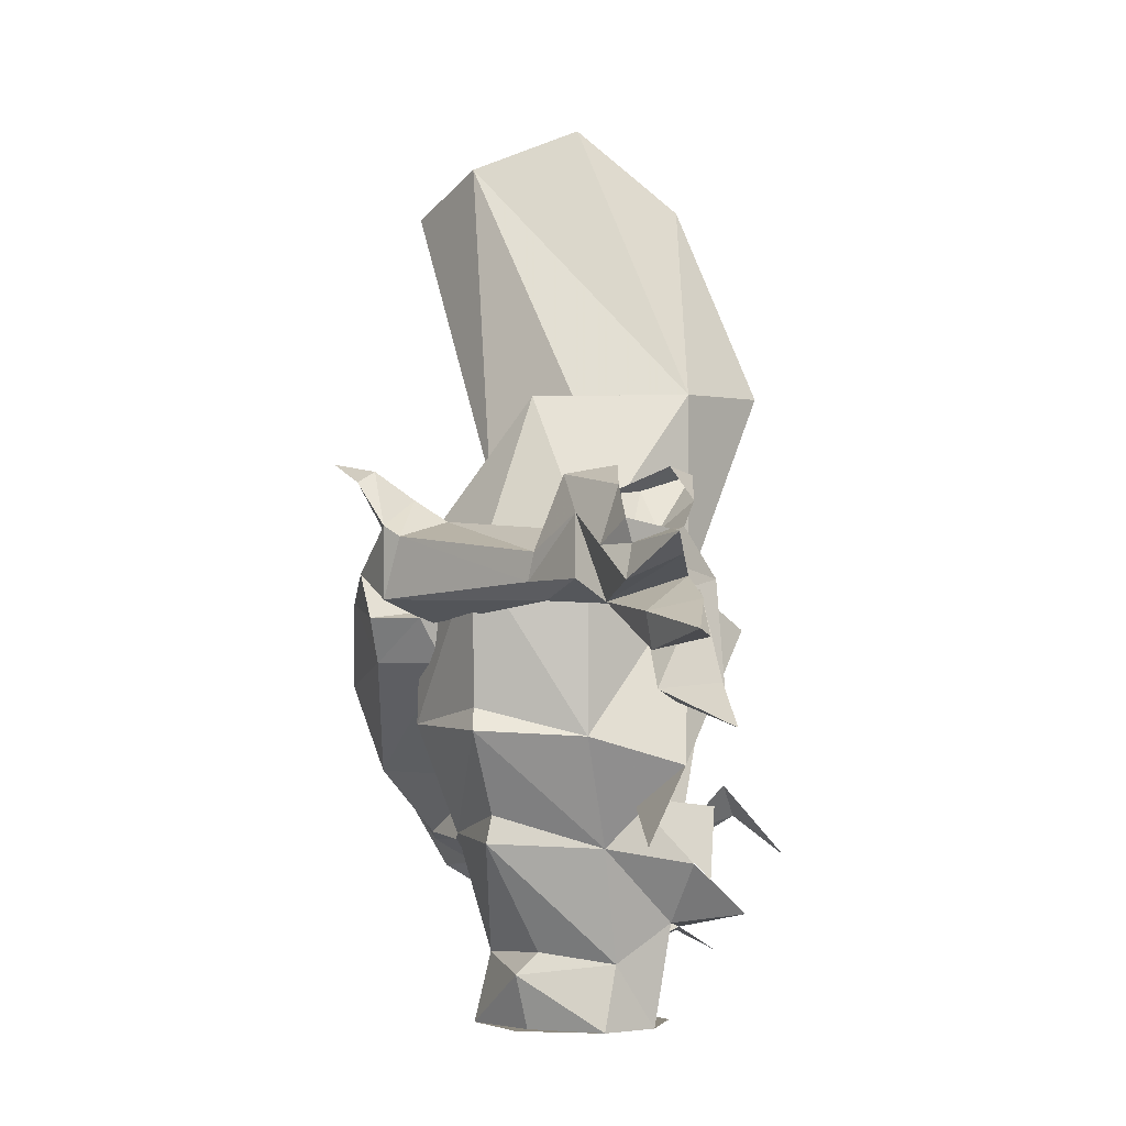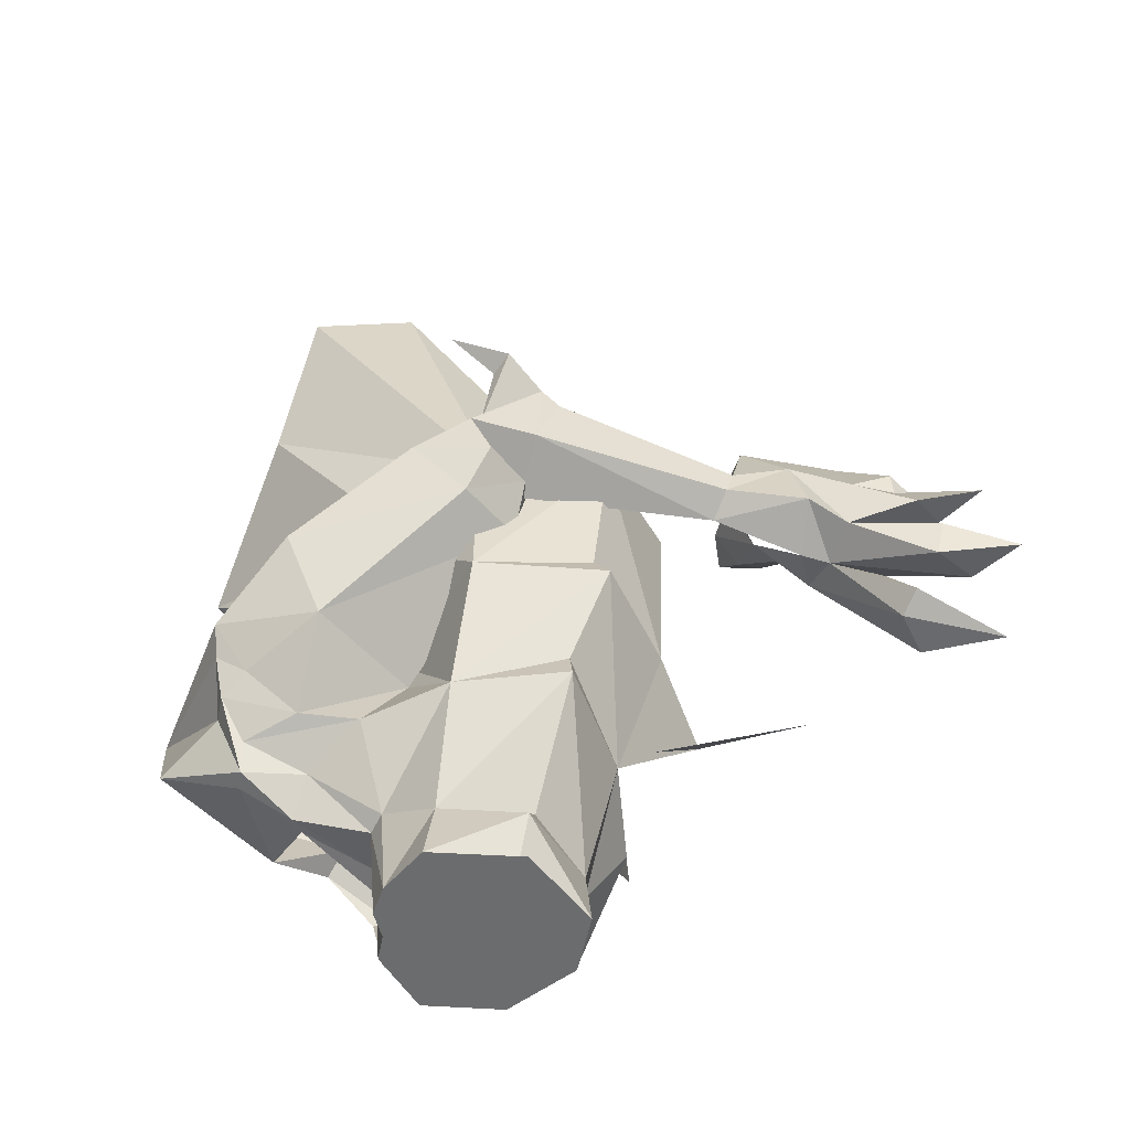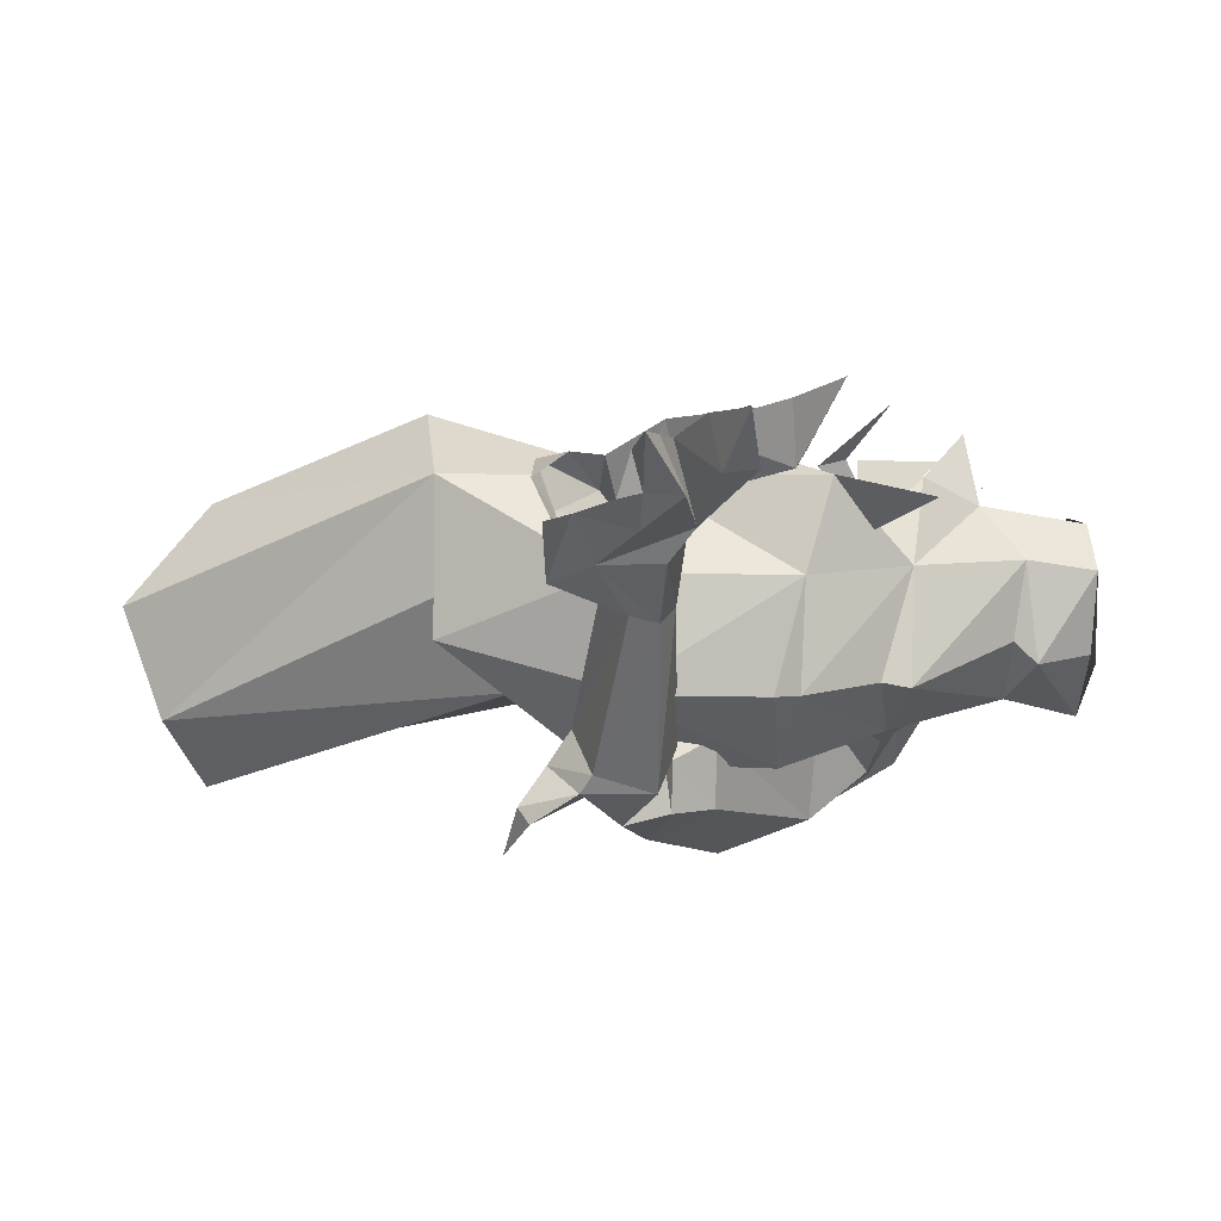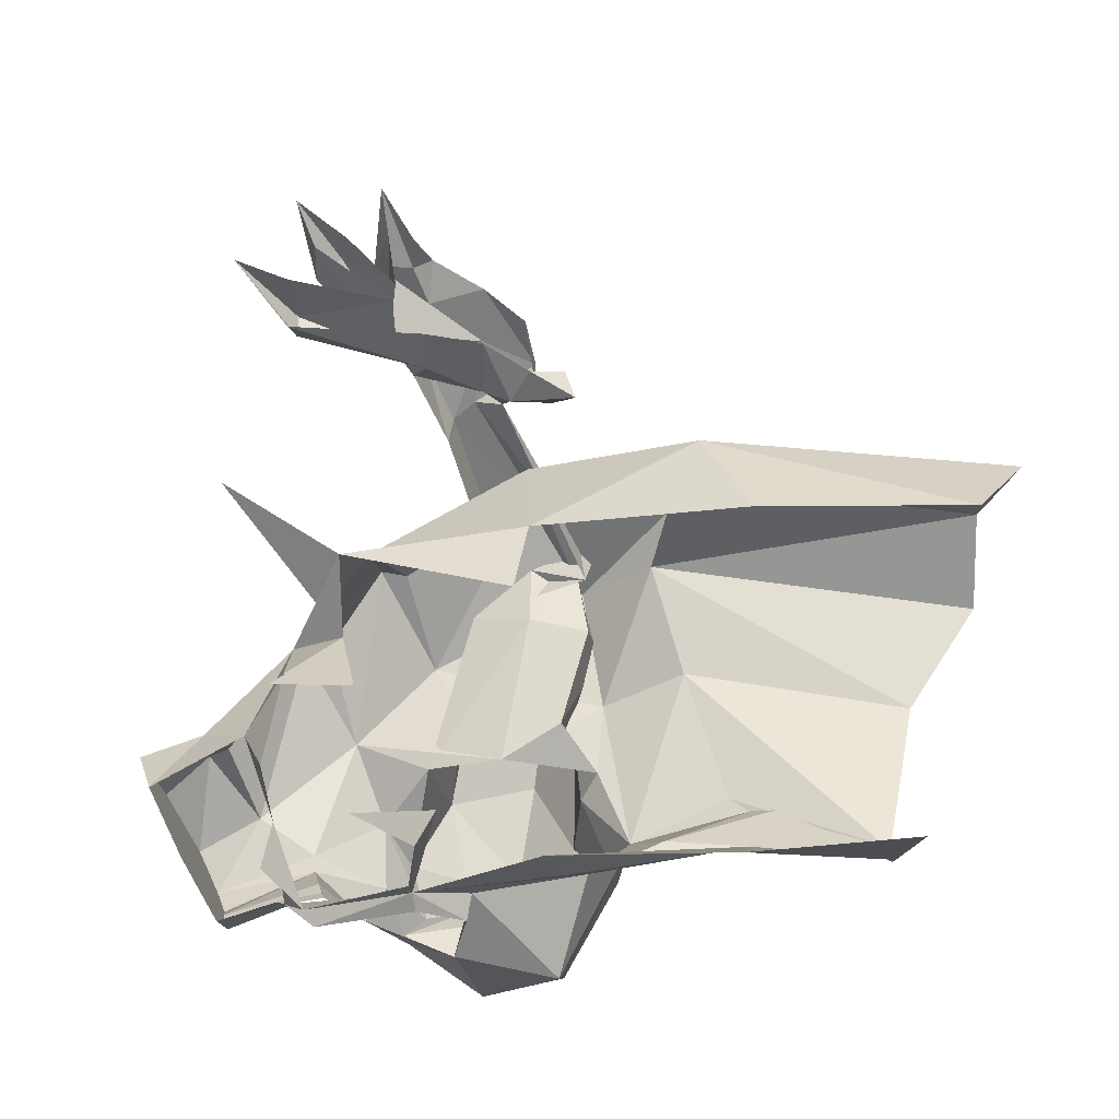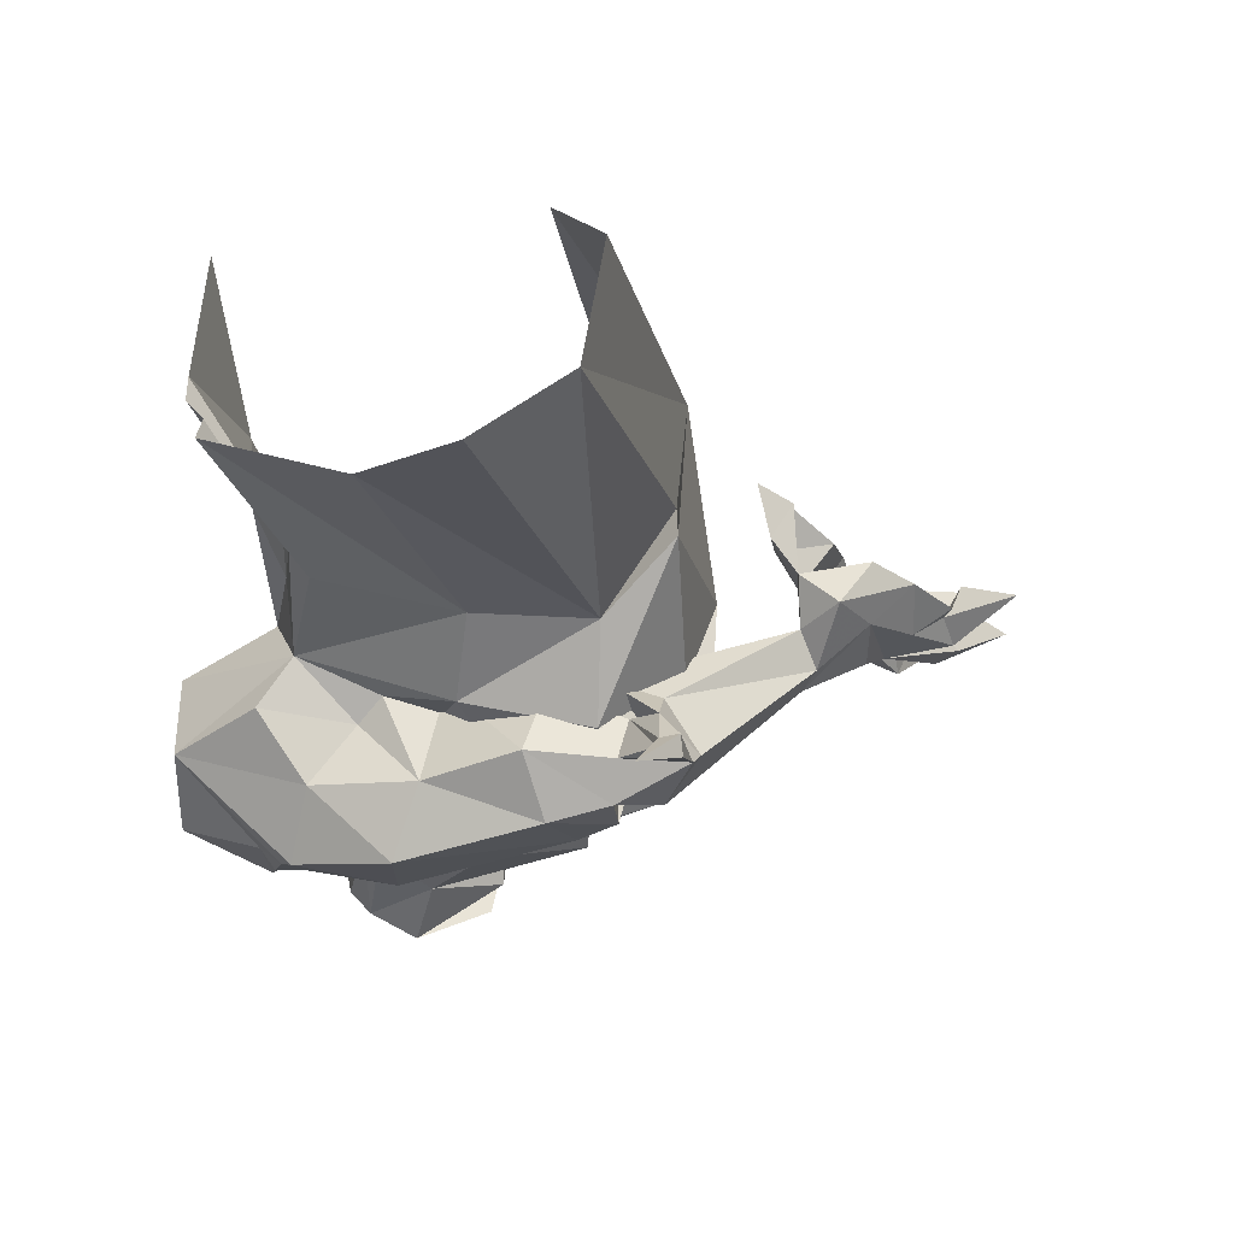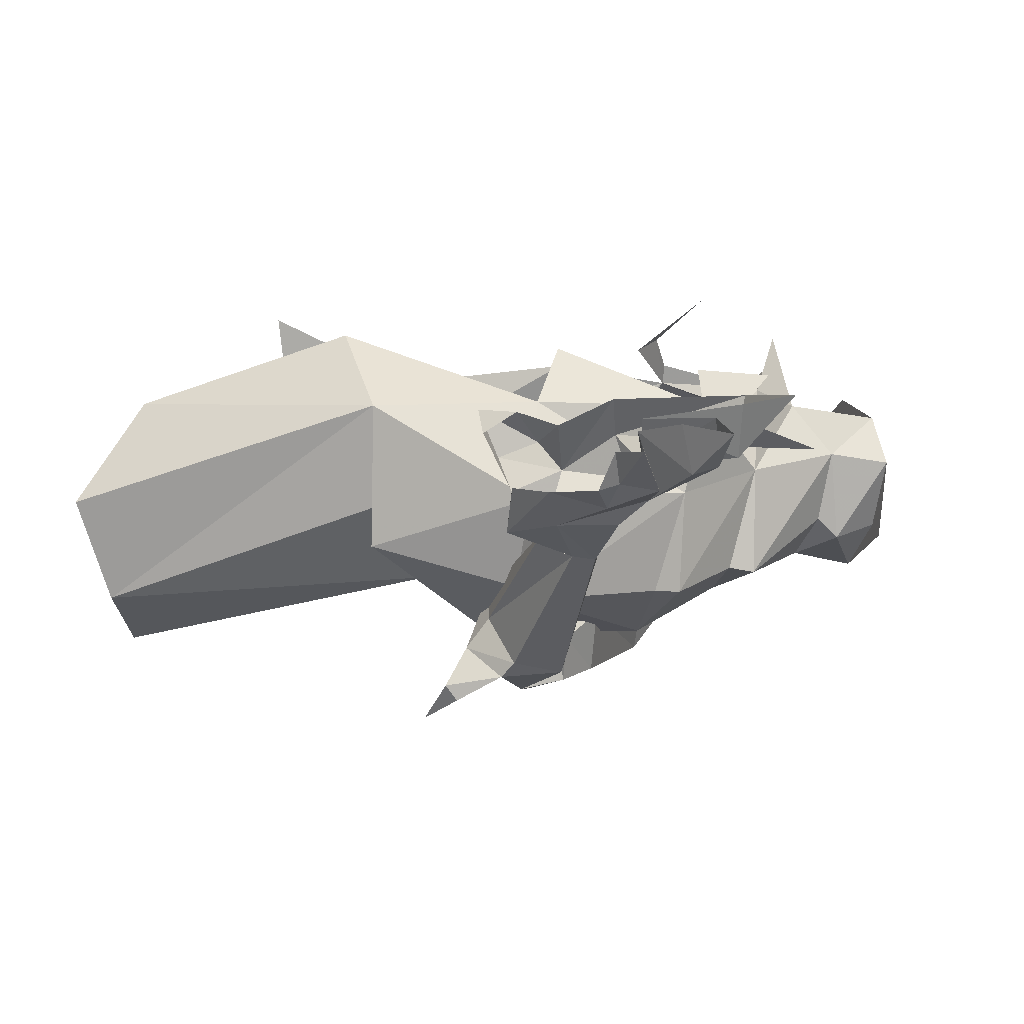
<metadata>
{"format":"obj","ext":"obj","renderer":"f3d","projection":"perspective","resolution":1024,"background":"white","views":[{"elev":-3.1,"azim":90.6,"up":"+Z"},{"elev":-53.6,"azim":26.2,"up":"+Z"},{"elev":-5.9,"azim":85.3,"up":"+Y"},{"elev":79.3,"azim":-117.2,"up":"+Y"},{"elev":-37.3,"azim":-15.0,"up":"+Y"},{"elev":6.7,"azim":71.1,"up":"+Y"}]}
</metadata>
<code>
v 0.3828 -0.4453 -1
v 0.375 -0.5391 -1
v 0.3594 -0.5312 -0.8594
v 0.3672 -0.4297 -0.9141
v 0.3594 -0.4297 -0.9062
v 0.3516 -0.5312 -0.8594
v 0.375 -0.5547 -0.8594
v 0.3047 -0.6328 -0.8281
v 0.3047 -0.6562 -0.8281
v 0.25 -0.7031 -0.7891
v 0.1953 -0.5312 -0.7344
v 0.1328 -0.7188 -0.7266
v 0.1016 -0.5547 -0.6172
v 0.2578 -0.4609 -0.6719
v 0.2266 -0.4453 -0.6953
v 0.2891 -0.3672 -0.7422
v 0.2656 -0.3828 -0.75
v 0.3125 -0.4219 -0.8828
v 0.3359 -0.375 -0.8828
v 0.4609 -0.375 -0.8672
v 0.4062 -0.3203 -0.9062
v 0.5078 -0.6484 -0.8984
v 0.5078 -0.6719 -1
v 0.6172 -0.6094 -0.9219
v 0.6094 -0.5781 -0.8906
v 0.6953 -0.6484 -0.7344
v 0.5469 -0.6953 -0.7266
v 0.4219 -0.6328 -0.8516
v 0.4375 -0.6406 -1
v 0.5938 -0.5938 -1
v 0.6406 -0.4844 -1
v 0.625 -0.4688 -0.9062
v 0.6797 -0.4844 -0.7422
v 0.6875 -0.6406 -0.6953
v 0.7578 -0.6641 -0.5781
v 0.6016 -0.75 -0.5703
v 0.4219 -0.625 -0.5469
v 0.4609 -0.6562 -0.6484
v 0.4219 -0.7031 -0.7422
v 0.3359 -0.6797 -0.7812
v 0.3984 -0.6172 -0.8594
v 0.4062 -0.6094 -1
v 0.5859 -0.4141 -1
v 0.3984 -0.5703 -1
v 0.2656 -0.7266 -0.7891
v 0.2344 -0.75 -0.6953
v 0.1016 -0.6797 -0.6094
v 0.2266 -0.6172 -0.4375
v 0.2109 -0.5156 -0.5156
v 0.2188 -0.4219 -0.5469
v 0.25 -0.3359 -0.5625
v 0.1406 -0.5 -0.2969
v 0.1328 -0.3672 -0.3203
v 0.03125 -0.4453 -0.1328
v 0.03906 -0.2578 -0.1094
v 0.5859 -0.3906 -0.8516
v 0.6328 -0.3594 -0.7656
v 0.6562 -0.4453 -0.6719
v 0.75 -0.375 -0.625
v 0.7578 -0.5078 -0.5859
v 0.8594 -0.4844 -0.2656
v 0.9062 -0.5391 -0.2422
v 0.9531 -0.4688 -0.2344
v 1.023 -0.4688 -0.2656
v 0.9688 -0.5234 -0.2969
v 1.047 -0.4922 -0.3438
v 1.094 -0.4609 -0.3125
v 1.094 -0.4531 -0.3438
v 1.117 -0.4062 -0.3281
v 1.203 -0.3984 -0.3359
v 1.125 -0.4609 -0.3906
v 1.133 -0.3906 -0.3594
v 1.031 -0.4844 -0.4141
v 1.062 -0.3828 -0.3828
v 1.148 -0.4375 -0.4297
v 1.148 -0.3672 -0.4141
v 1.234 -0.375 -0.4531
v 1.133 -0.4297 -0.4766
v 1.156 -0.3594 -0.4609
v 0.9844 -0.4375 -0.4219
v 1.039 -0.3672 -0.3984
v 1.094 -0.4219 -0.5234
v 1.125 -0.3438 -0.5156
v 1.18 -0.3281 -0.5703
v 1.062 -0.3984 -0.5391
v 1.062 -0.3359 -0.5469
v 0.9375 -0.3984 -0.3984
v 0.9688 -0.3438 -0.3828
v 0.8828 -0.4531 -0.3359
v 0.9297 -0.3828 -0.3125
v 0.8438 -0.4141 -0.3125
v 0.8594 -0.3672 -0.2734
v 0.7969 -0.3672 -0.2344
v 0.8438 -0.3984 -0.2266
v 0.8203 -0.4375 -0.2578
v 0.875 -0.5391 -0.3125
v 0.9062 -0.5781 -0.3438
v 0.8984 -0.5859 -0.3828
v 0.9922 -0.5234 -0.3828
v 0.7344 -0.7656 -0.3125
v 0.6797 -0.7031 -0.2891
v 0.6641 -0.75 -0.2578
v 0.7188 -0.7891 -0.2969
v 0.7109 -0.7891 -0.3984
v 0.6094 -0.6719 -0.3125
v 0.6641 -0.7031 -0.375
v 0.6406 -0.7266 -0.3125
v 0.6562 -0.8047 -0.2344
v 0.6797 -0.8047 -0.2188
v 0.6875 -0.8281 -0.2344
v 0.625 -0.7891 -0.3125
v 0.6328 -0.8281 -0.3594
v 0.6562 -0.7266 -0.4297
v 0.8672 -0.5625 -0.4062
v 0.9531 -0.4609 -0.4141
v 0.5391 -0.6797 -0.3438
v 0.5078 -0.7812 -0.3359
v 0.5547 -0.8438 -0.3984
v 0.6562 -0.8125 -0.4219
v 0.625 -0.6875 -0.3984
v 0.6719 -0.7422 -0.4219
v 0.6406 -0.7109 -0.4844
v 0.5938 -0.6641 -0.4141
v 0.4297 -0.625 -0.4453
v 0.3984 -0.7812 -0.4375
v 0.3828 -0.8594 -0.5156
v 0.6172 -0.8047 -0.4844
v 0.4141 -0.8125 -0.6406
v 0.1875 -0.6797 -0.4766
v 0.3203 -0.6875 -0.4688
v 0.3438 -0.6641 -0.4297
v 0.4297 -0.6953 -0.375
v 0.4141 -0.6484 -0.25
v 0.2188 -0.6094 -0.2812
v 0.1875 -0.5781 -0.2656
v 0.2031 -0.5234 -0.3984
v 0.2656 -0.8281 -0.6016
v 0.2656 -0.7656 -0.5078
v 0.6016 -0.7422 -0.3203
v 0.5781 -0.6484 -0.2188
v 0.2188 -0.6953 0.03125
v 0.04688 -0.5547 -0.1172
v 0.05469 -0.5156 -0.125
v 0.03125 -0.4844 -0.1328
v 0.1719 -0.5625 -0.2344
v 0.2969 -0.7891 -0.6719
v 0.3516 -0.7422 -0.7344
v 0.2734 -0.7422 -0.75
v 0.2578 -0.7812 -0.6953
v 0.2578 -0.8047 -0.6406
v 0.7344 -0.6641 -0.5469
v 0.7578 -0.6641 -0.3359
v 0.7188 -0.6484 -0.3203
v 0.6484 -0.5859 -0.1094
v 0.6562 -0.5156 -0.1406
v 0.4297 -0.6797 0.2578
v 0.3125 -0.7656 0.2031
v 0.6562 -0.8125 -0.2422
v 0.6172 -0.8672 -0.2031
v 0.7656 -0.5078 -0.3281
v 0.6641 -0.3672 -0.1094
v 0.4453 -0.5234 0.3125
v 0.4062 -0.375 0.1953
v 0.5312 -0.2656 -0.1016
v 0.6641 -0.3672 -0.375
v 0.5859 -0.2891 -0.4375
v 0.5703 -0.3281 -0.6875
v 0.625 -0.3359 -0.7891
v 0.2969 -0.3359 -0.7422
v 0.3359 -0.2891 -0.7109
v 0.3672 -0.3047 -0.6641
v 0.4062 -0.2188 -0.7656
v 0.5234 -0.2812 -0.8438
v 0.9297 -0.4297 -0.7266
v 0.6172 -0.6094 -1
v 0.4766 -0.3906 -1
f 1 2 3
f 1 3 4
f 8 10 11
f 11 10 12
f 11 12 13
f 11 13 14
f 11 14 15
f 15 14 16
f 15 16 17
f 17 16 18
f 18 16 5
f 5 16 19
f 5 19 20
f 20 19 21
f 10 45 12
f 12 45 46
f 12 46 47
f 12 47 13
f 13 47 48
f 13 48 49
f 13 49 14
f 14 49 16
f 16 49 50
f 16 50 51
f 51 50 52
f 51 52 53
f 53 52 54
f 53 54 55
f 48 47 129
f 48 129 130
f 48 134 135
f 48 135 136
f 48 136 49
f 49 136 52
f 49 52 50
f 47 137 138
f 47 138 129
f 129 138 130
f 130 138 125
f 131 124 37
f 134 142 143
f 134 143 135
f 136 145 52
f 52 145 54
f 54 145 144
f 128 126 137
f 128 137 146
f 128 146 147
f 46 150 47
f 47 150 137
f 137 150 146
f 146 150 149
f 146 149 147
f 147 149 148
f 138 137 126
f 138 126 125
f 16 169 19
f 169 16 170
f 170 16 171
f 170 171 172
f 4 3 5
f 5 3 6
f 6 3 7
f 23 29 30
f 29 42 31
f 29 31 30
f 43 31 42
f 43 42 44
f 43 44 1
f 1 44 2
f 7 44 41
f 7 41 9
f 9 41 40
f 9 40 45
f 44 42 41
f 135 143 144
f 135 144 145
f 135 145 136
f 40 148 45
f 45 148 149
f 45 149 46
f 46 149 150
f 23 175 30
f 30 175 31
f 1 43 176
f 6 7 8
f 8 7 9
f 8 9 10
f 28 39 40
f 28 40 41
f 28 41 29
f 29 41 42
f 2 44 3
f 3 44 7
f 9 45 10
f 116 123 37
f 116 37 124
f 116 124 117
f 117 124 125
f 117 125 118
f 118 125 126
f 118 126 127
f 122 127 128
f 122 128 38
f 122 38 123
f 123 38 37
f 48 130 131
f 48 131 132
f 48 132 133
f 48 133 134
f 130 125 131
f 131 125 124
f 131 37 132
f 133 141 142
f 133 142 134
f 128 147 38
f 38 147 39
f 39 147 148
f 39 148 40
f 127 126 128
f 165 59 166
f 58 167 168
f 167 58 57
f 173 56 20
f 56 173 57
f 174 59 58
f 22 23 24
f 22 25 26
f 22 26 27
f 23 30 24
f 24 30 31
f 24 31 32
f 25 32 26
f 26 32 33
f 27 34 35
f 27 35 36
f 33 60 35
f 33 35 34
f 36 151 152
f 36 152 139
f 139 153 154
f 139 154 140
f 140 155 156
f 140 156 157
f 151 60 152
f 152 60 160
f 153 160 154
f 154 160 161
f 155 161 156
f 156 161 162
f 22 24 25
f 24 32 25
f 26 33 34
f 26 34 27
f 36 35 151
f 139 152 153
f 140 154 155
f 60 151 35
f 152 160 153
f 154 161 155
f 22 27 28
f 22 28 29
f 22 29 23
f 27 36 37
f 27 37 38
f 27 38 39
f 27 39 28
f 43 32 31
f 56 32 43
f 32 56 33
f 33 56 57
f 33 57 58
f 33 58 59
f 33 59 60
f 132 37 36
f 132 36 139
f 132 139 140
f 132 140 133
f 133 140 141
f 140 157 141
f 162 161 163
f 163 161 164
f 164 161 165
f 165 161 160
f 165 160 60
f 165 60 59
f 61 62 63
f 63 62 64
f 64 62 65
f 64 65 66
f 64 66 67
f 67 66 68
f 67 68 69
f 72 71 73
f 72 73 74
f 74 73 75
f 74 75 76
f 79 78 80
f 79 80 81
f 81 80 82
f 81 82 83
f 86 85 87
f 86 87 88
f 88 87 89
f 88 89 90
f 90 89 91
f 90 91 92
f 94 95 61
f 61 95 89
f 61 89 96
f 61 96 62
f 62 96 97
f 62 97 65
f 65 97 98
f 65 98 99
f 65 99 73
f 65 73 66
f 66 73 71
f 66 71 68
f 100 97 101
f 100 101 102
f 100 102 103
f 100 103 104
f 100 104 98
f 100 98 97
f 101 96 105
f 101 105 102
f 102 105 106
f 102 106 107
f 102 107 108
f 102 108 109
f 102 109 103
f 103 109 110
f 103 110 111
f 103 111 112
f 103 112 104
f 104 112 113
f 104 113 114
f 104 114 98
f 98 114 99
f 99 114 115
f 99 115 80
f 99 80 73
f 73 80 78
f 73 78 75
f 111 107 116
f 111 116 117
f 111 117 112
f 112 117 118
f 112 118 119
f 112 119 113
f 113 119 120
f 120 119 121
f 120 121 105
f 105 121 106
f 106 121 122
f 106 122 123
f 106 123 107
f 107 123 116
f 118 127 119
f 119 127 121
f 121 127 122
f 95 91 89
f 107 111 158
f 107 158 108
f 110 158 111
f 97 96 101
f 87 80 115
f 87 115 89
f 80 87 85
f 80 85 82
f 69 68 70
f 70 68 71
f 70 71 72
f 76 75 77
f 77 75 78
f 77 78 79
f 83 82 84
f 84 82 85
f 84 85 86
f 92 91 93
f 92 93 94
f 94 93 95
f 91 95 93
f 108 158 159
f 108 159 109
f 109 159 110
f 110 159 158

</code>
